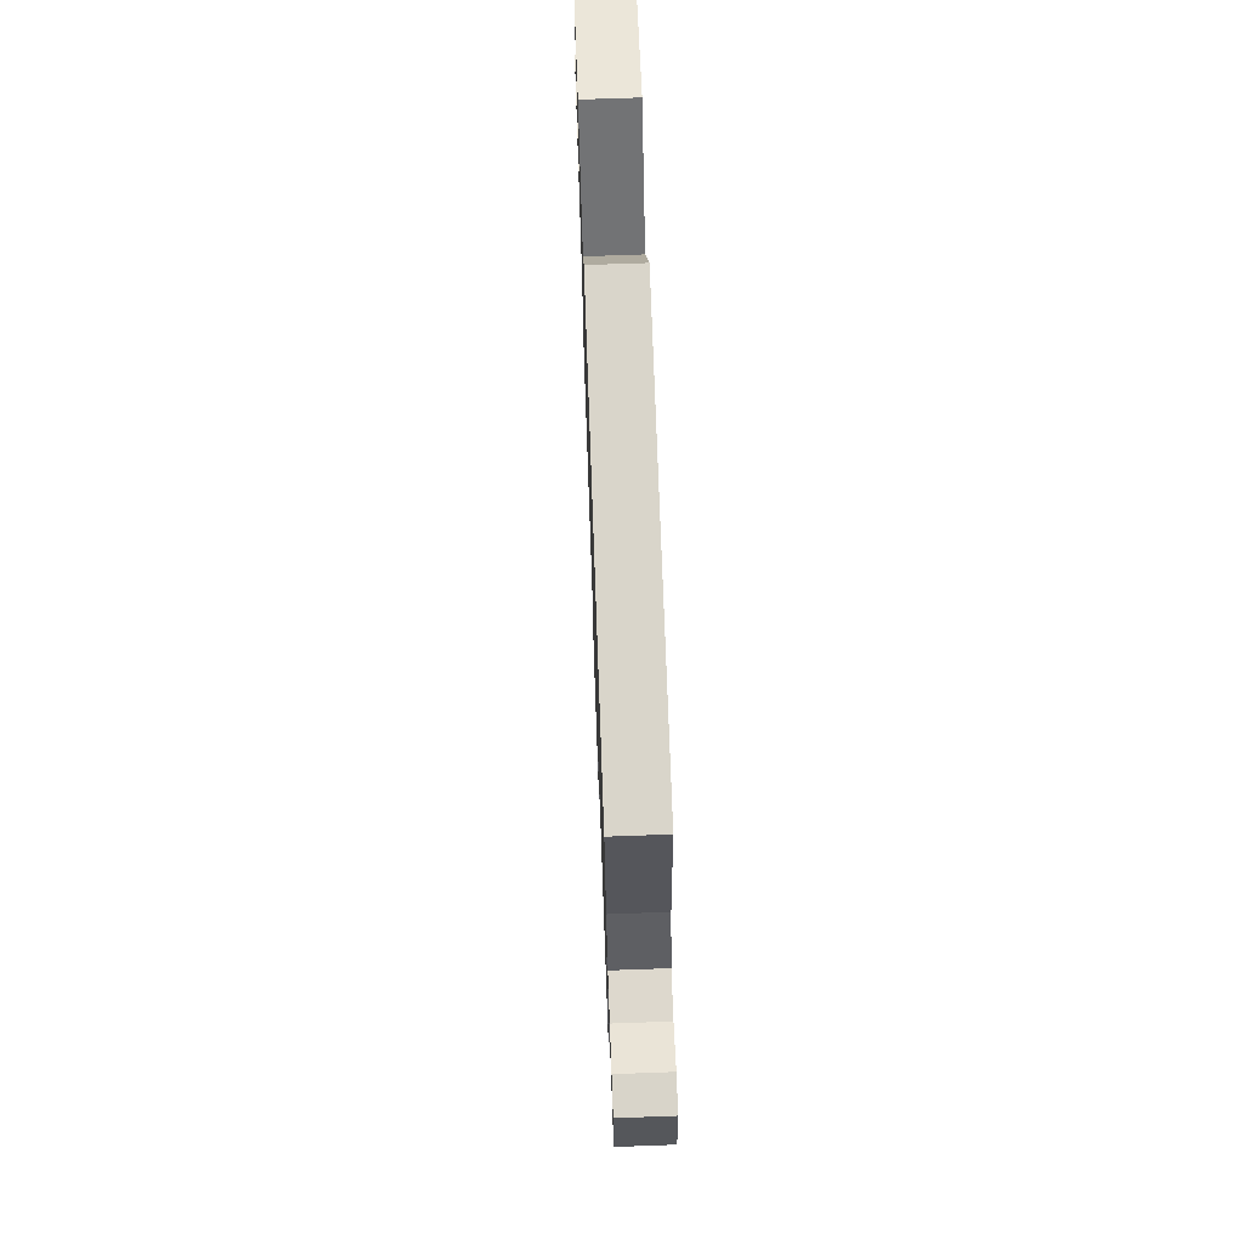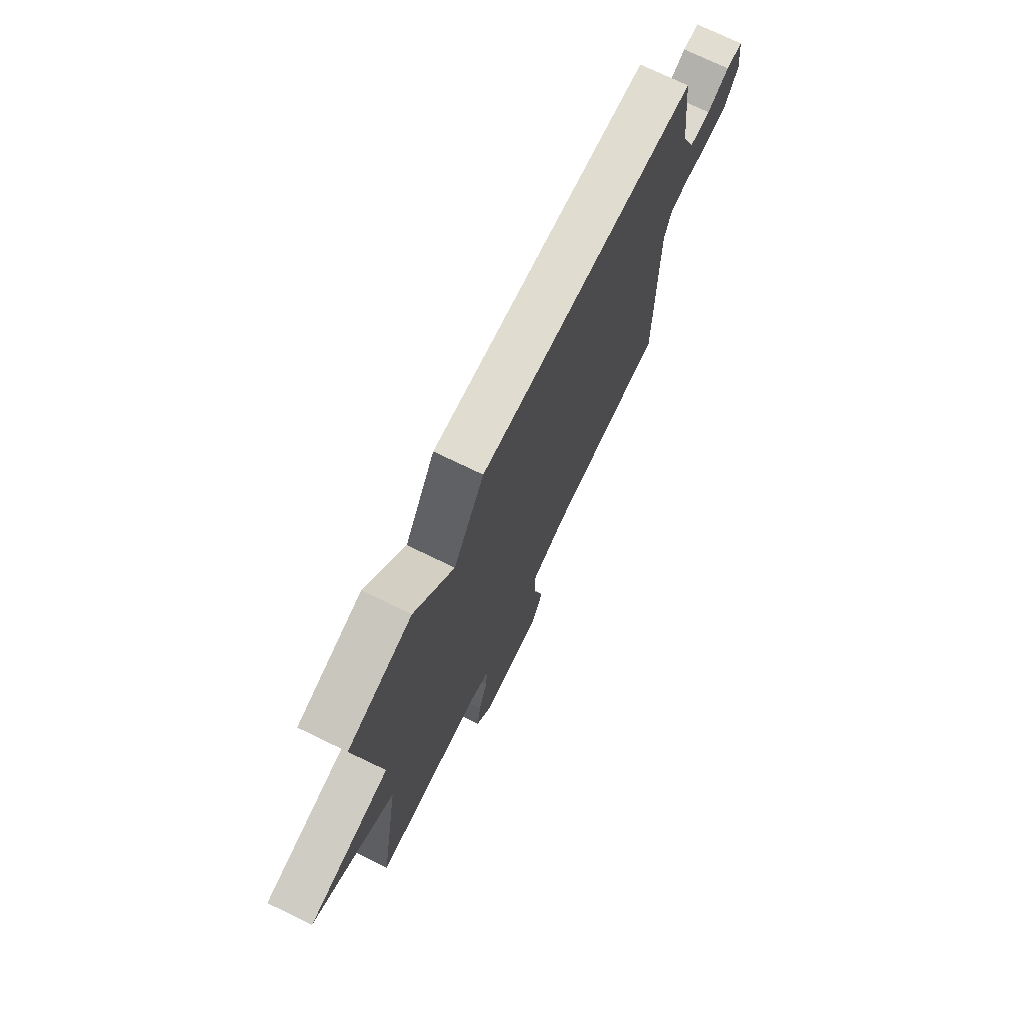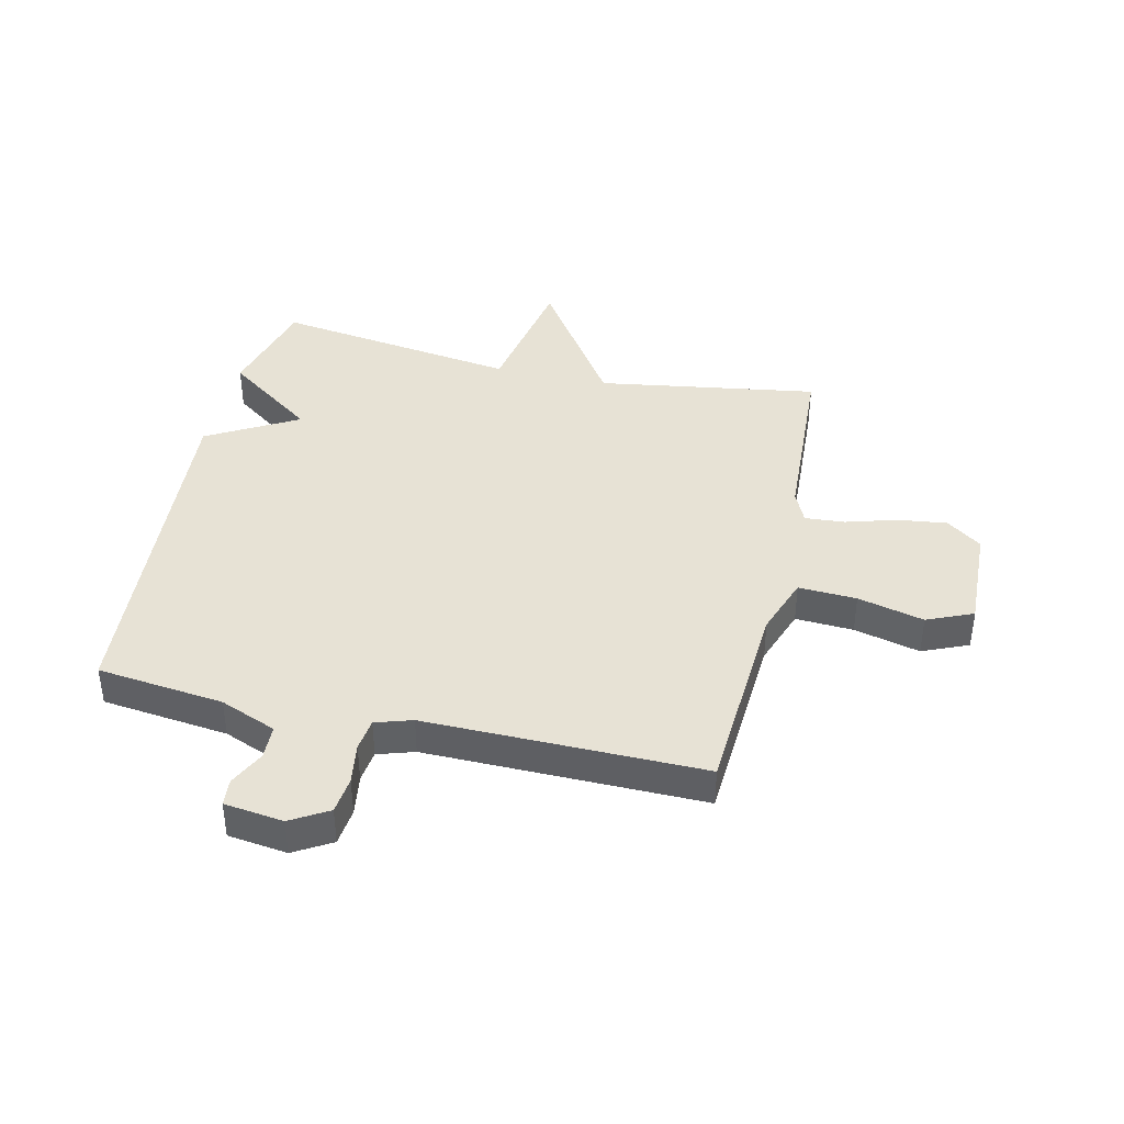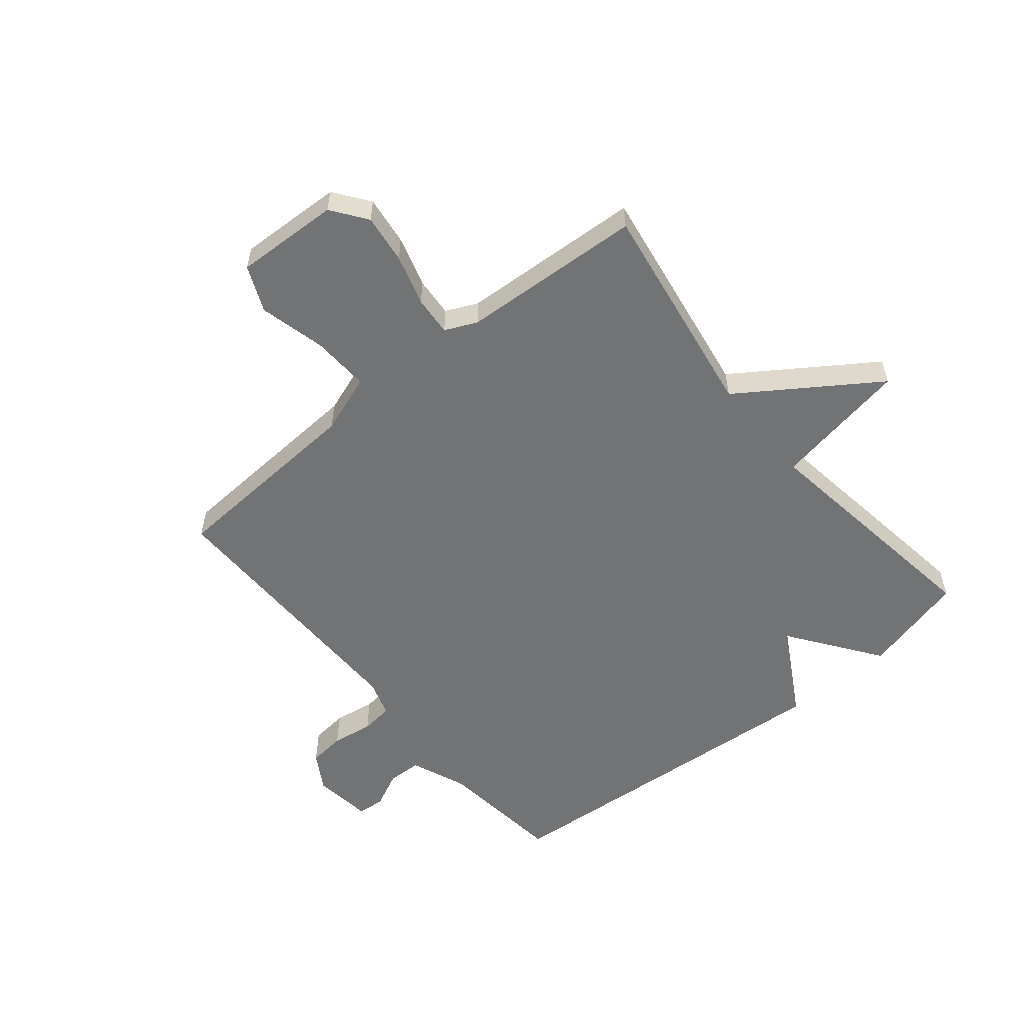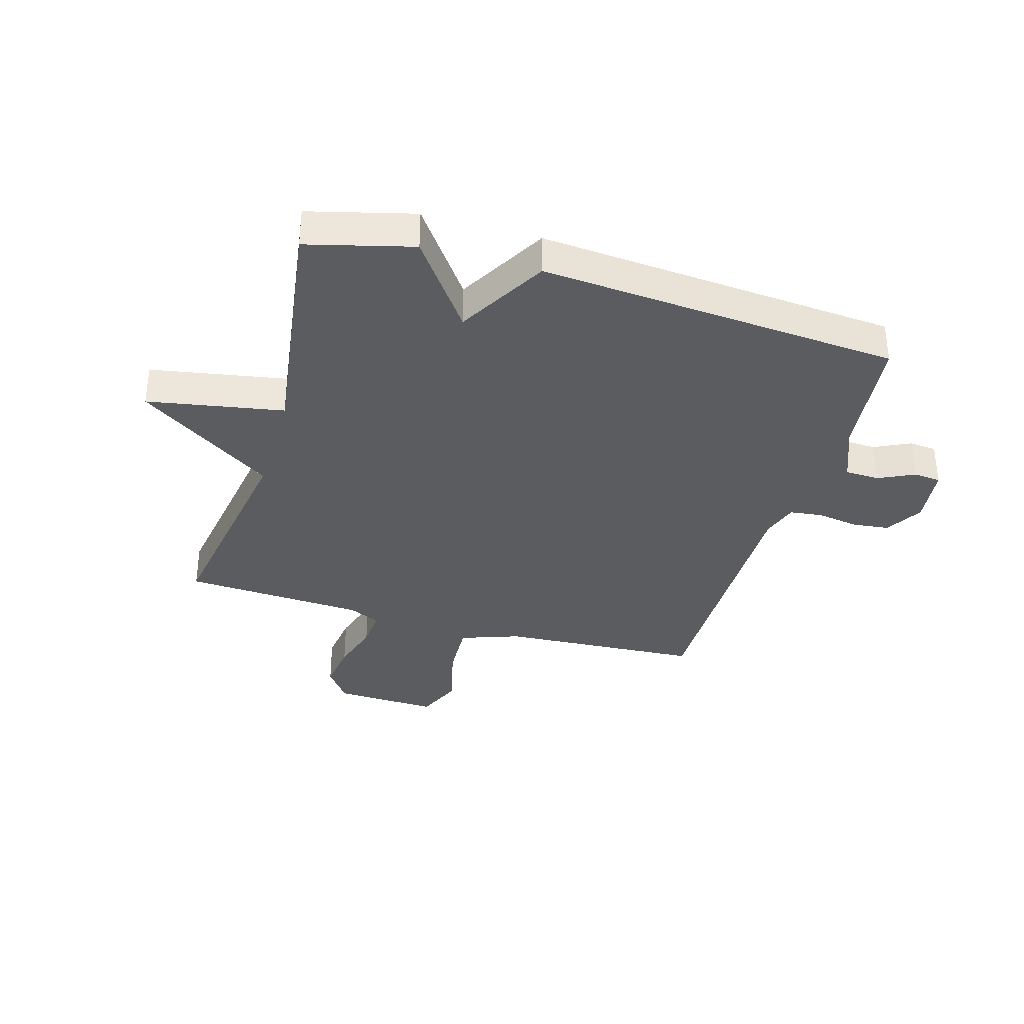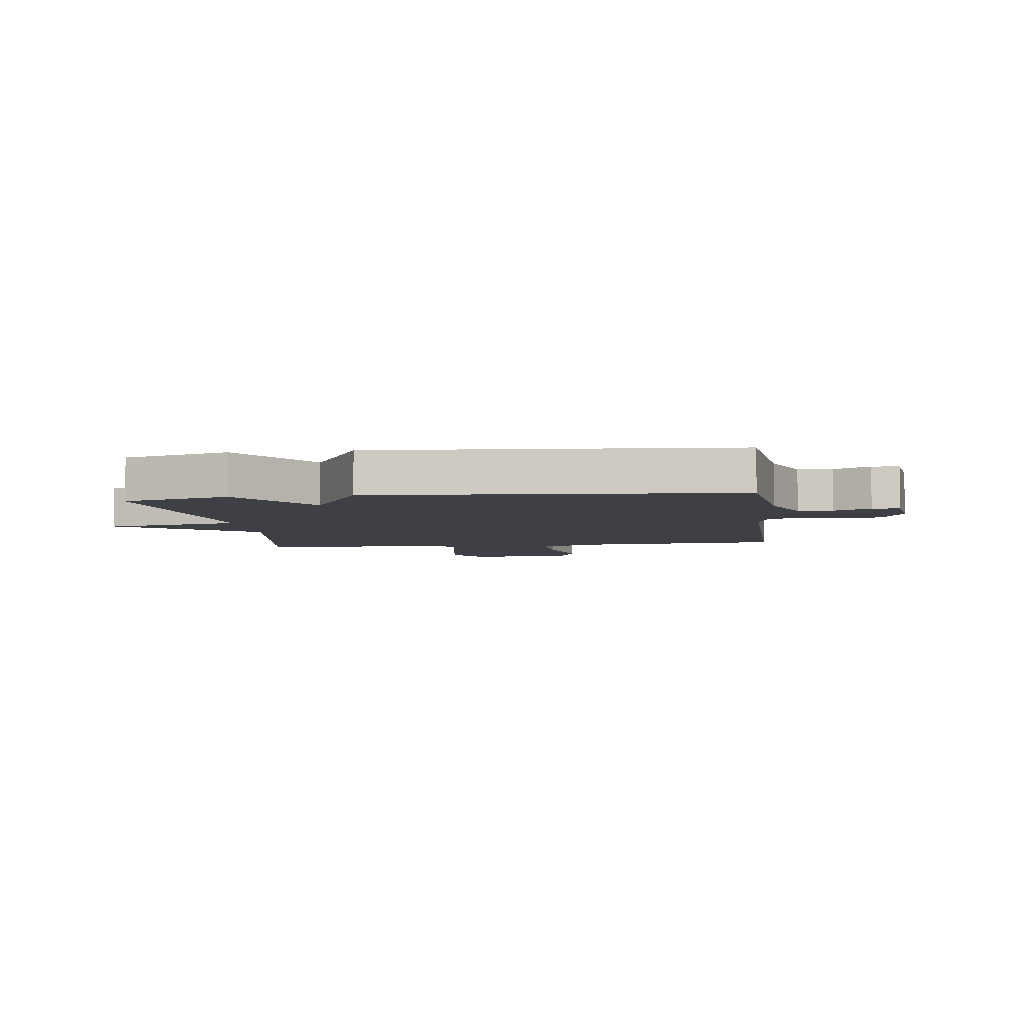
<metadata>
{"format":"obj","ext":"obj","renderer":"f3d","projection":"perspective","resolution":1024,"background":"white","views":[{"elev":70.2,"azim":87.9,"up":"+Z"},{"elev":73.8,"azim":-64.1,"up":"+Z"},{"elev":40.5,"azim":103.0,"up":"+Y"},{"elev":-55.8,"azim":-140.6,"up":"+Y"},{"elev":-35.0,"azim":-16.3,"up":"+Y"},{"elev":-5.2,"azim":7.6,"up":"+Y"}]}
</metadata>
<code>
v -0.5 0.07 -0.5
v -0.44 0.07 -0.121
v -0.674 0.07 0.037
v -0.44 0.07 0.079
v -0.5 0.07 0.5
v -0.319 0.07 0.547
v -0.207 0.07 0.392
v -0.119 0.07 0.547
v 0.5 0.07 0.5
v 0.525 0.07 0.282
v 0.564 0.07 0.185
v 0.623 0.07 0.183
v 0.685 0.07 0.213
v 0.732 0.07 0.209
v 0.745 0.07 0.107
v 0.707 0.07 0.043
v 0.643 0.07 0.036
v 0.572 0.07 0.047
v 0.516 0.07 0.04
v 0.496 0.07 -0.023
v 0.5 0.07 -0.5
v 0.153 0.07 -0.521
v 0.051 0.07 -0.557
v 0.056 0.07 -0.657
v 0.084 0.07 -0.771
v 0.05 0.07 -0.85
v -0.13 0.07 -0.843
v -0.174 0.07 -0.783
v -0.163 0.07 -0.698
v -0.137 0.07 -0.61
v -0.132 0.07 -0.542
v -0.187 0.07 -0.517
v -0.5 0 -0.5
v -0.44 0 -0.121
v -0.674 0 0.037
v -0.44 0 0.079
v -0.5 0 0.5
v -0.319 0 0.547
v -0.207 0 0.392
v -0.119 0 0.547
v 0.5 0 0.5
v 0.525 0 0.282
v 0.564 0 0.185
v 0.623 0 0.183
v 0.685 0 0.213
v 0.732 0 0.209
v 0.745 0 0.107
v 0.707 0 0.043
v 0.643 0 0.036
v 0.572 0 0.047
v 0.516 0 0.04
v 0.496 0 -0.023
v 0.5 0 -0.5
v 0.153 0 -0.521
v 0.051 0 -0.557
v 0.056 0 -0.657
v 0.084 0 -0.771
v 0.05 0 -0.85
v -0.13 0 -0.843
v -0.174 0 -0.783
v -0.163 0 -0.698
v -0.137 0 -0.61
v -0.132 0 -0.542
v -0.187 0 -0.517
f 28 29 30
f 27 28 30
f 26 27 30
f 25 26 30
f 24 25 30
f 23 24 30 31
f 22 23 31 32
f 32 1 2
f 22 32 2
f 21 22 2
f 20 21 2
f 16 17 18
f 15 16 18
f 14 15 18
f 13 14 18
f 12 13 18
f 11 12 18 19
f 10 11 19
f 19 20 2
f 10 19 2
f 9 10 2
f 8 9 2
f 7 8 2
f 4 5 6 7
f 2 3 4
f 2 4 7
f 62 61 60
f 62 60 59
f 62 59 58
f 62 58 57
f 62 57 56
f 63 62 56 55
f 64 63 55 54
f 34 33 64
f 34 64 54
f 34 54 53
f 34 53 52
f 50 49 48
f 50 48 47
f 50 47 46
f 50 46 45
f 50 45 44
f 51 50 44 43
f 51 43 42
f 34 52 51
f 34 51 42
f 34 42 41
f 34 41 40
f 34 40 39
f 39 38 37 36
f 36 35 34
f 39 36 34
f 1 33 34 2
f 2 34 35 3
f 3 35 36 4
f 4 36 37 5
f 5 37 38 6
f 6 38 39 7
f 7 39 40 8
f 8 40 41 9
f 9 41 42 10
f 10 42 43 11
f 11 43 44 12
f 12 44 45 13
f 13 45 46 14
f 14 46 47 15
f 15 47 48 16
f 16 48 49 17
f 17 49 50 18
f 18 50 51 19
f 19 51 52 20
f 20 52 53 21
f 21 53 54 22
f 22 54 55 23
f 23 55 56 24
f 24 56 57 25
f 25 57 58 26
f 26 58 59 27
f 27 59 60 28
f 28 60 61 29
f 29 61 62 30
f 30 62 63 31
f 31 63 64 32
f 32 64 33 1

</code>
